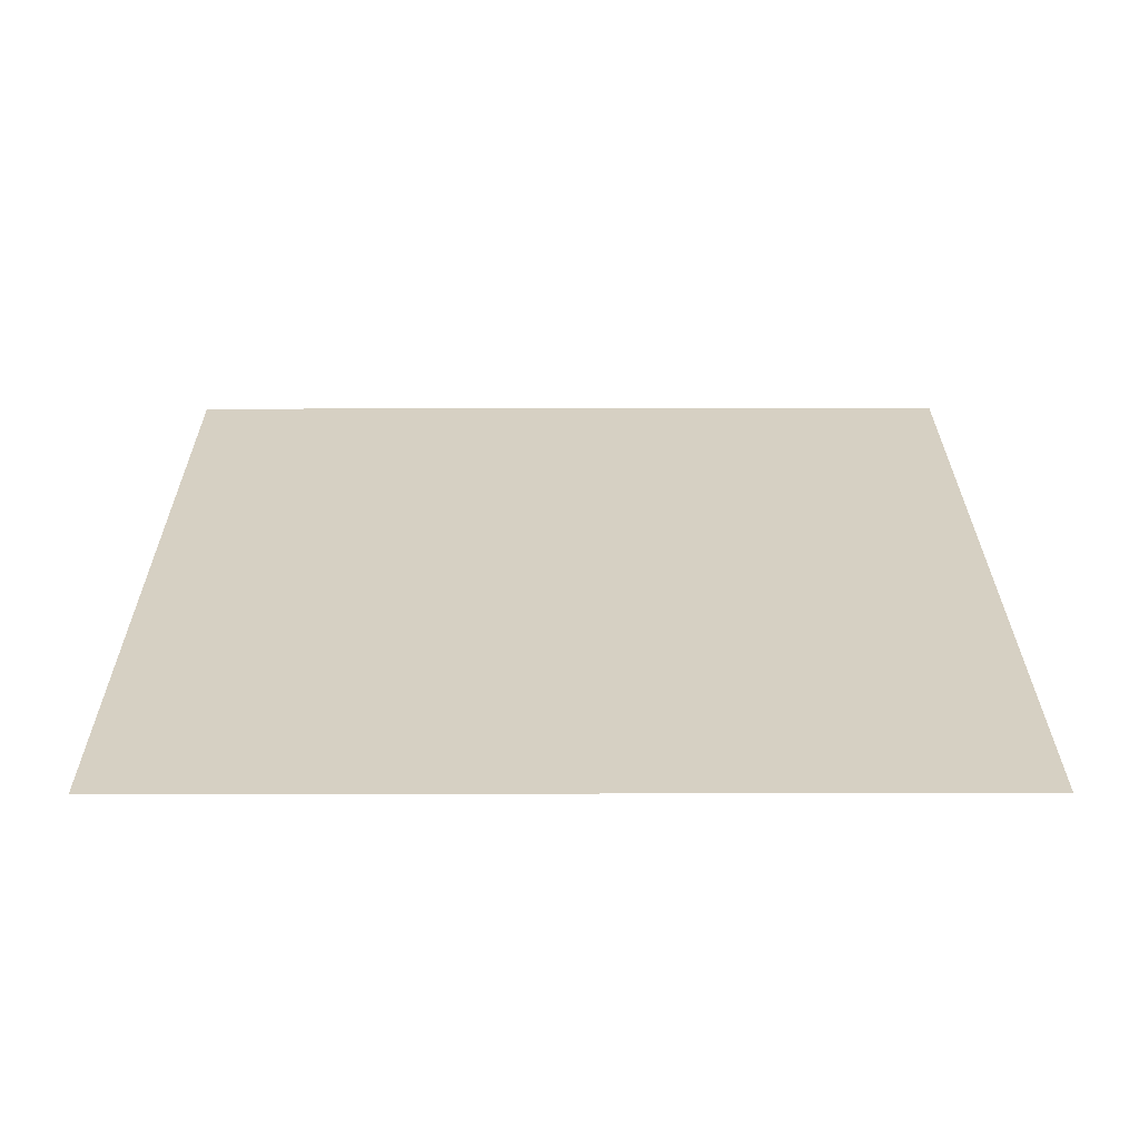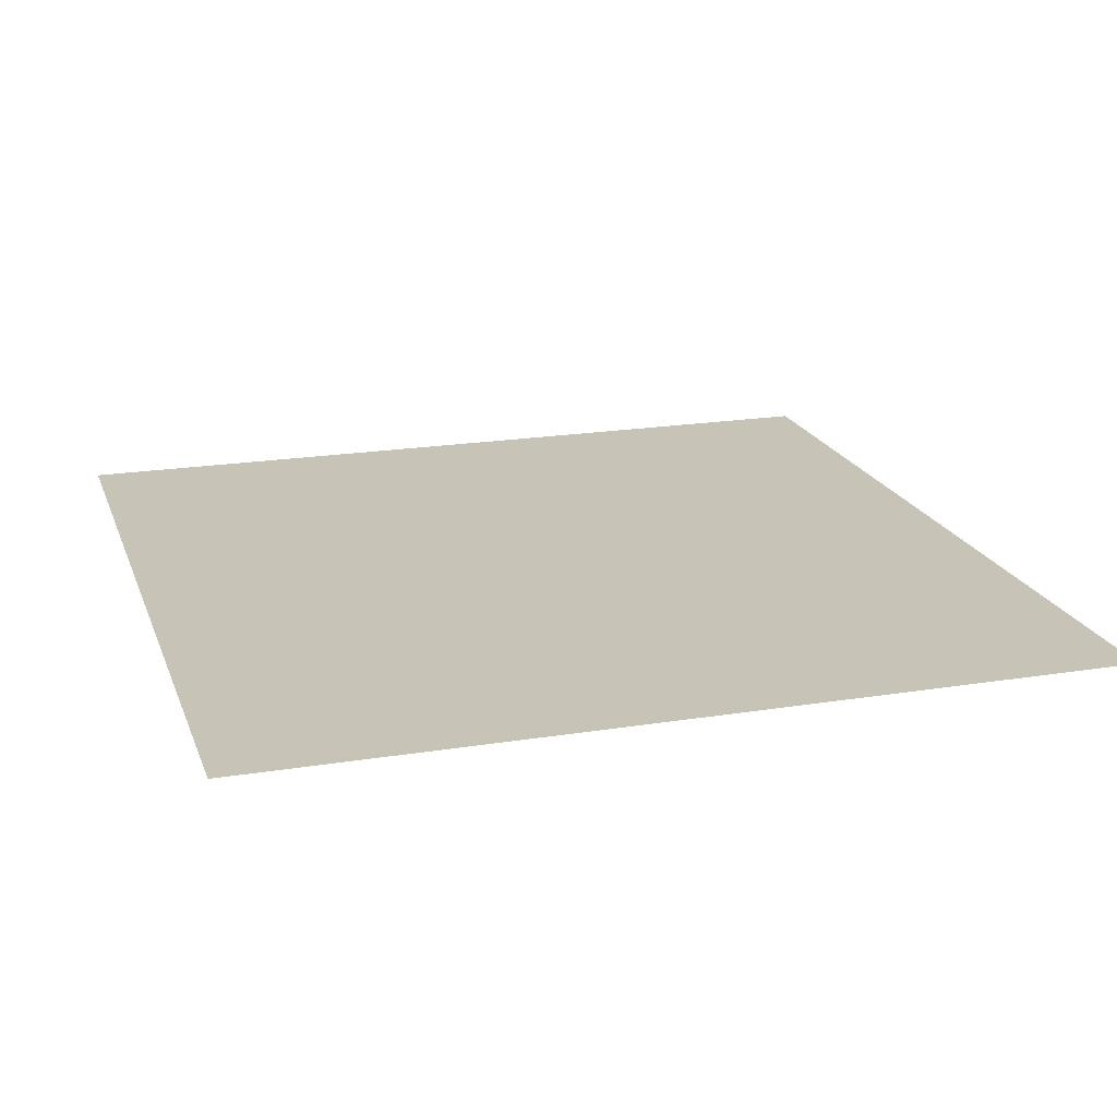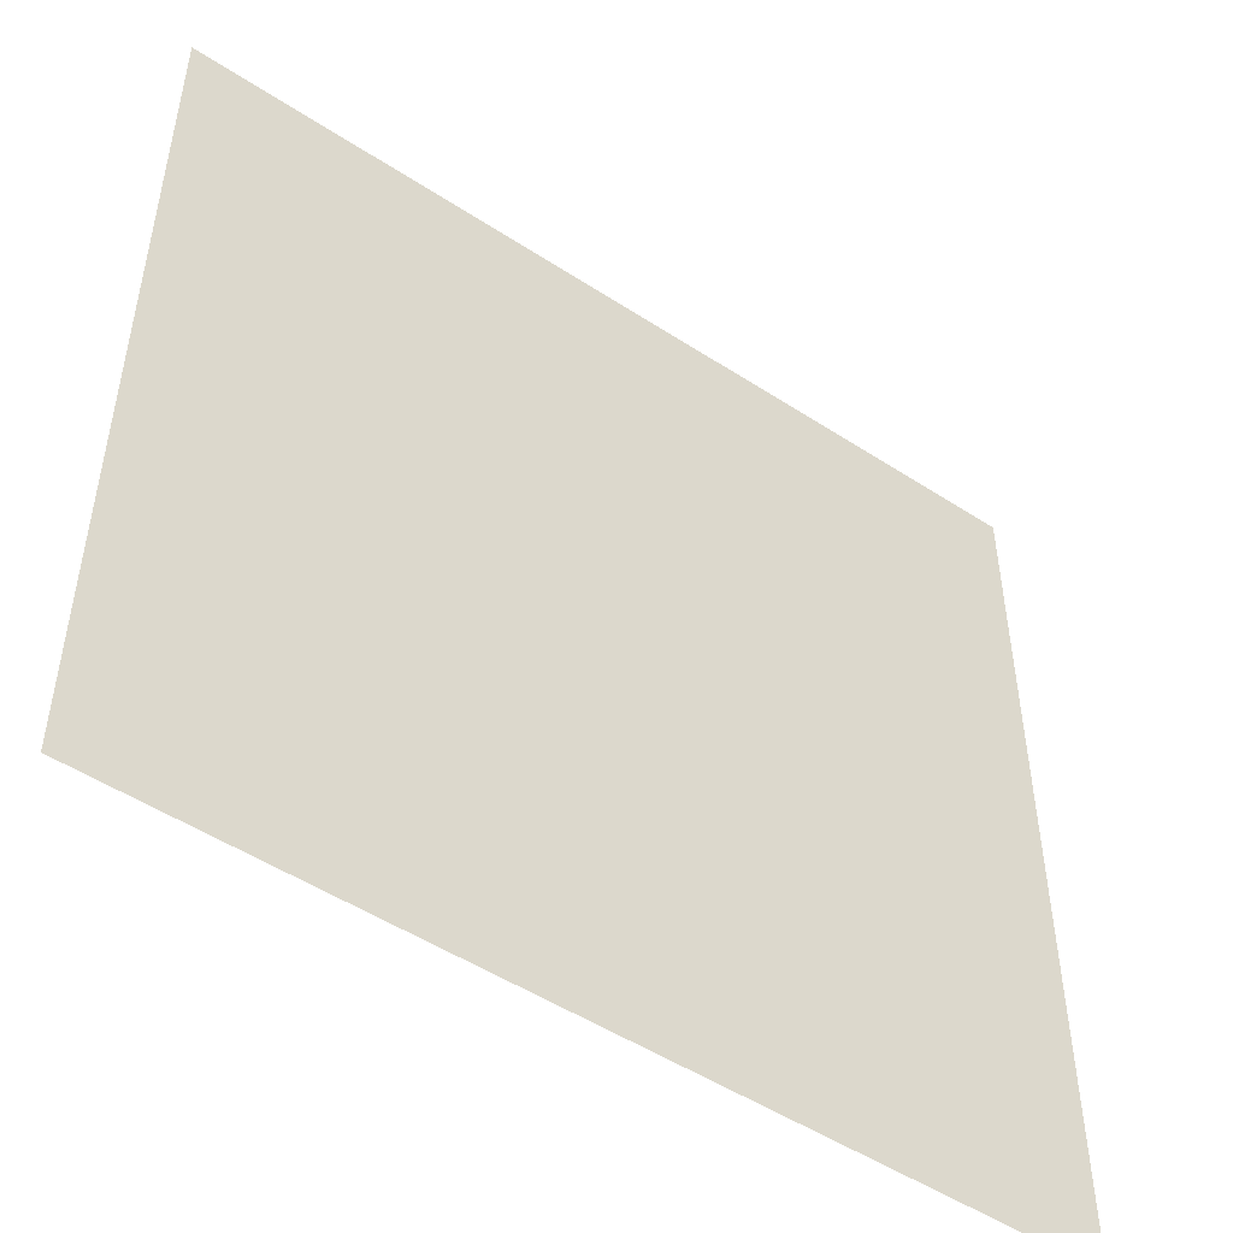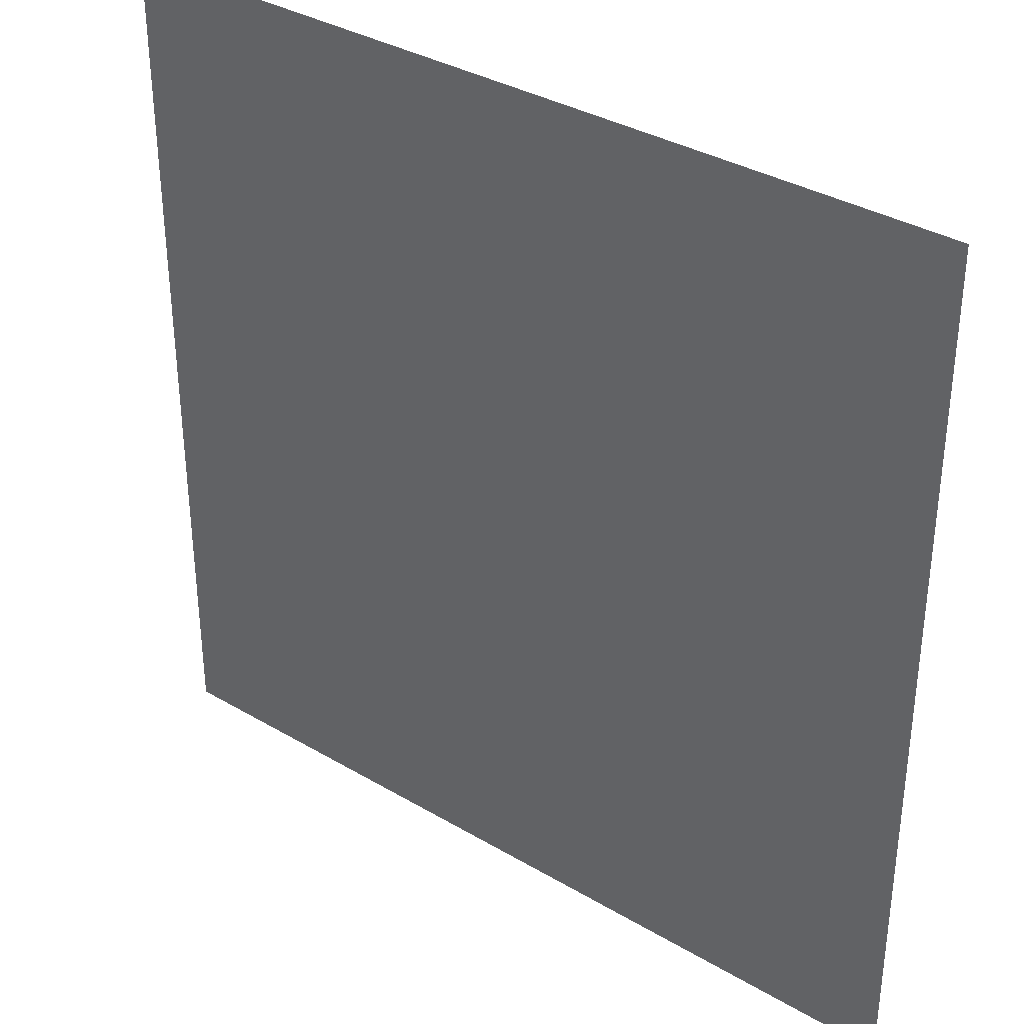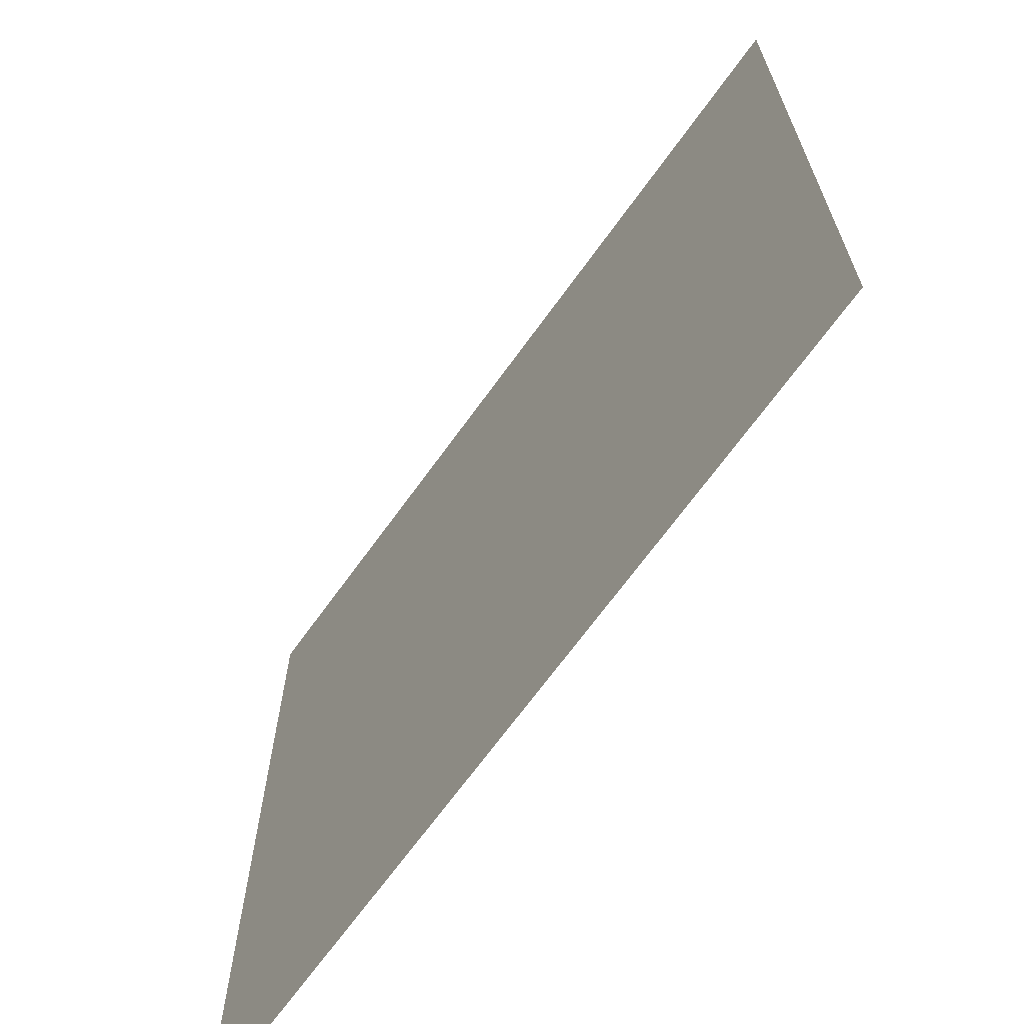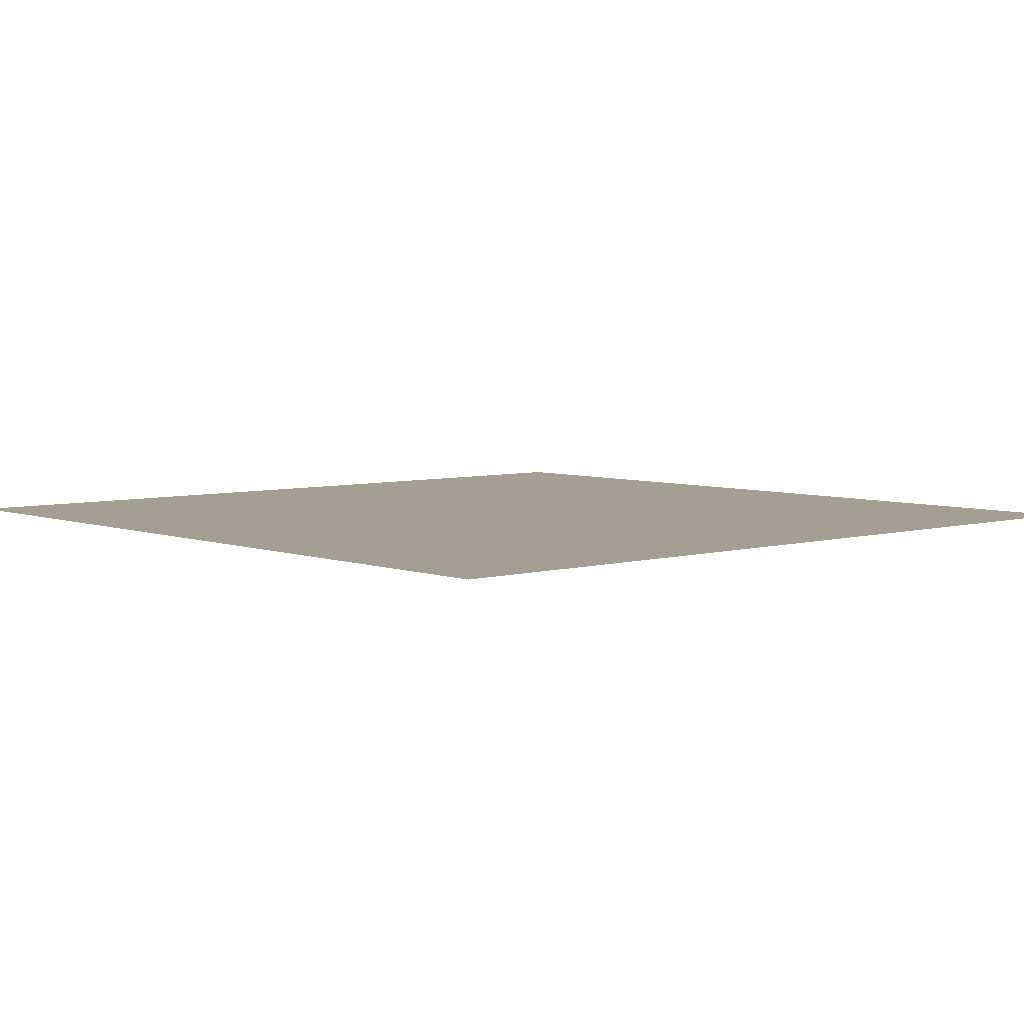
<metadata>
{"format":"obj","ext":"obj","renderer":"f3d","projection":"perspective","resolution":1024,"background":"white","views":[{"elev":26.5,"azim":89.8,"up":"+Z"},{"elev":19.7,"azim":-16.8,"up":"+Z"},{"elev":-50.2,"azim":-35.7,"up":"+Y"},{"elev":35.2,"azim":-141.9,"up":"+Y"},{"elev":-67.8,"azim":-125.7,"up":"+Y"},{"elev":5.4,"azim":-131.5,"up":"+Z"}]}
</metadata>
<code>
o SqPlane-0_Plane.003
v -1.5 1.5 -0
v -1.5 -1.5 -0
v 1.5 1.5 0
v 1.5 -1.5 0
f 1 2 4 3

</code>
